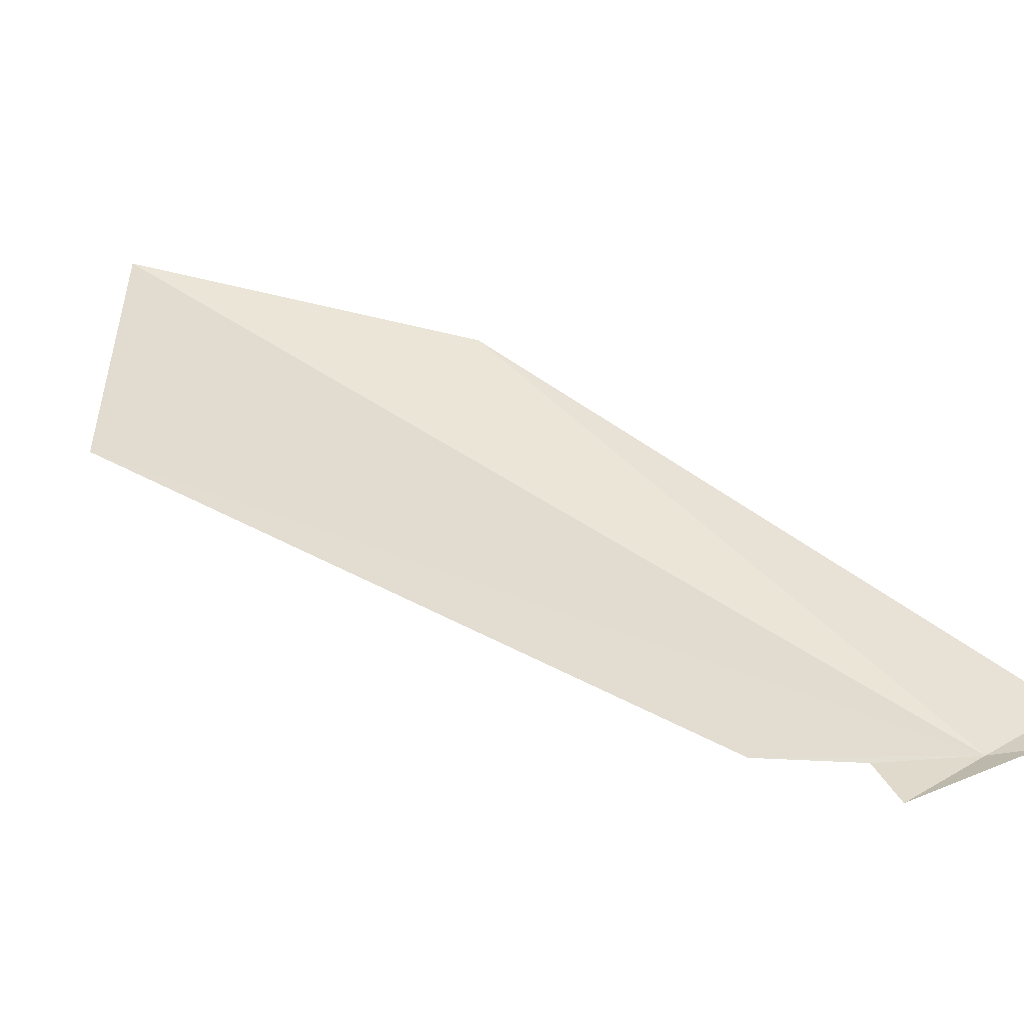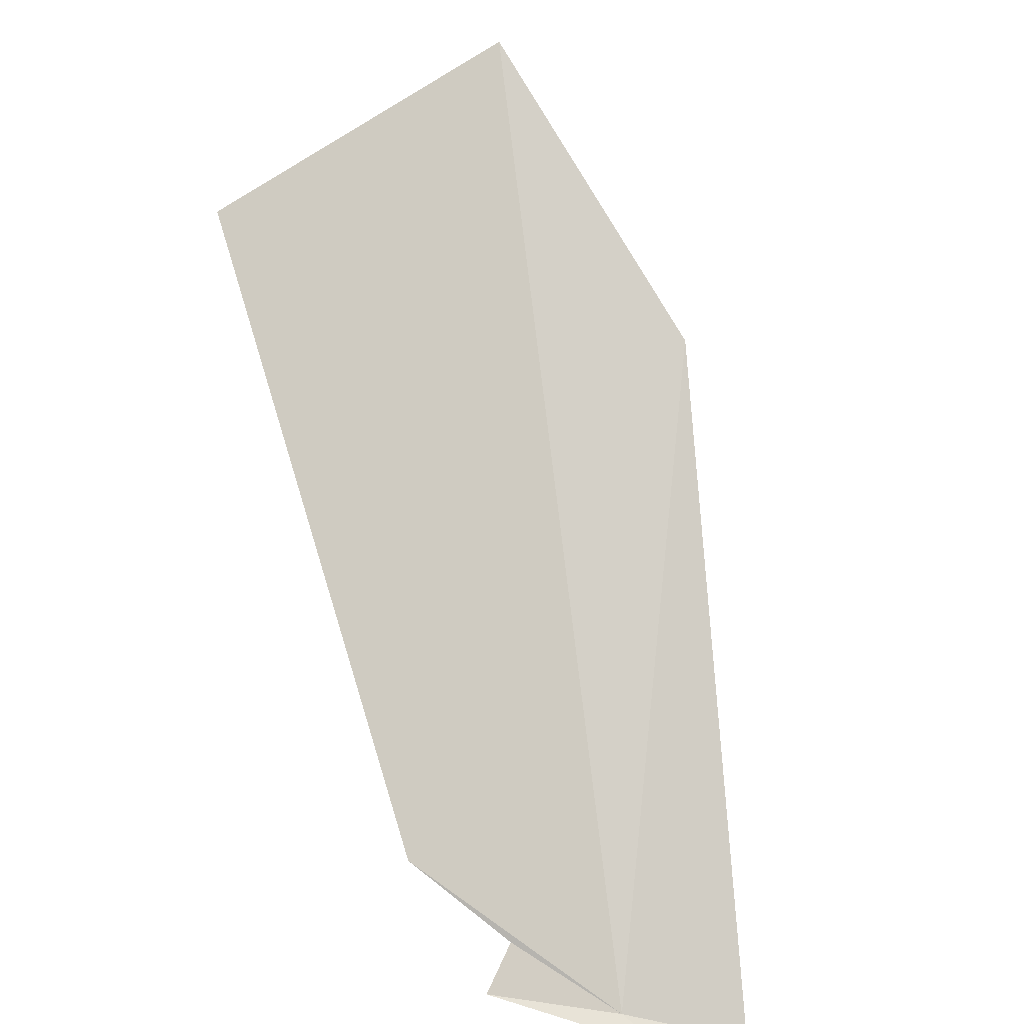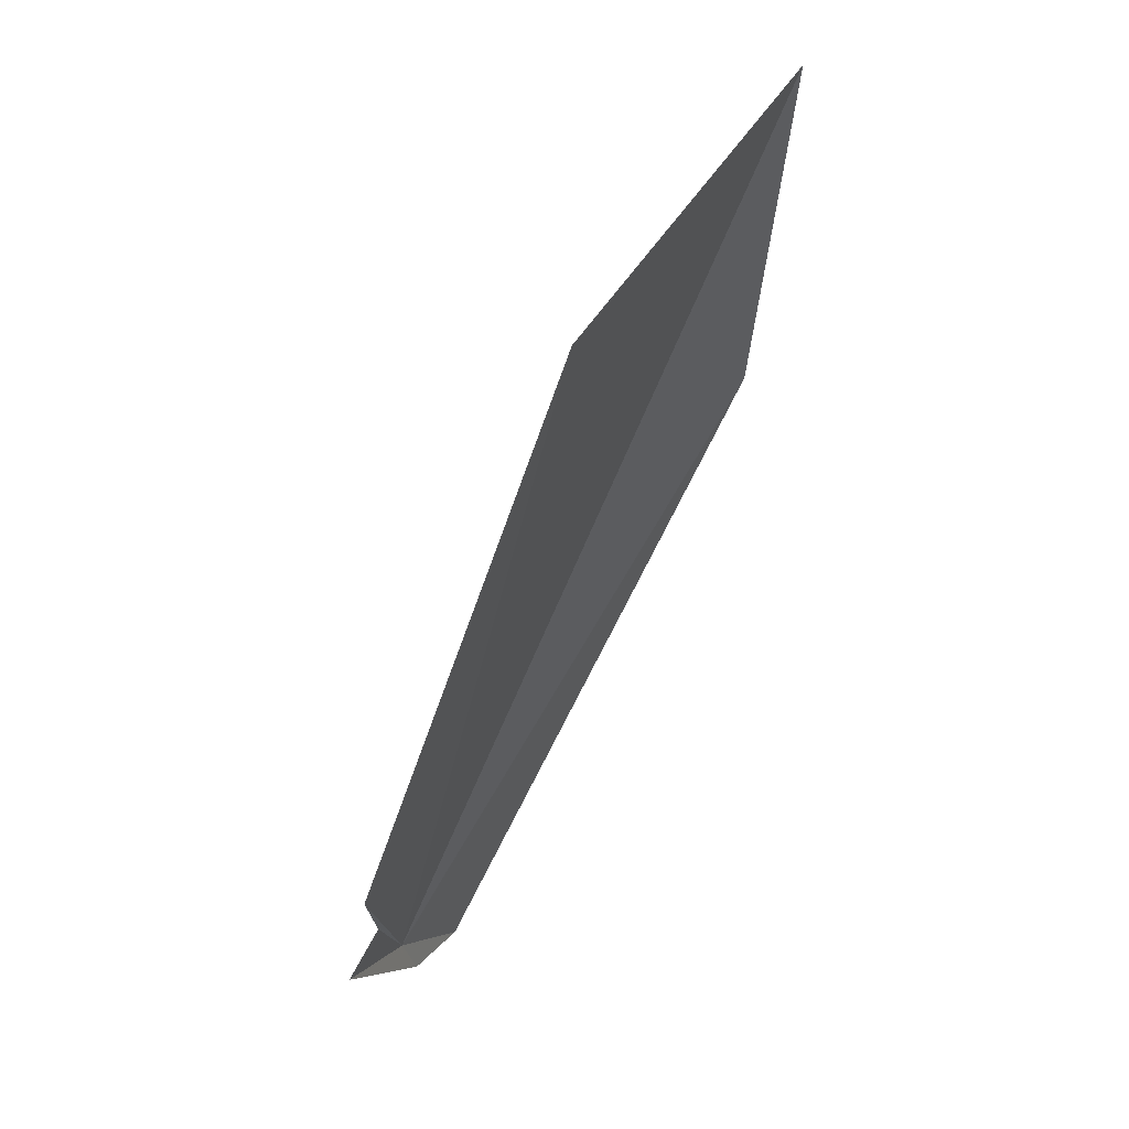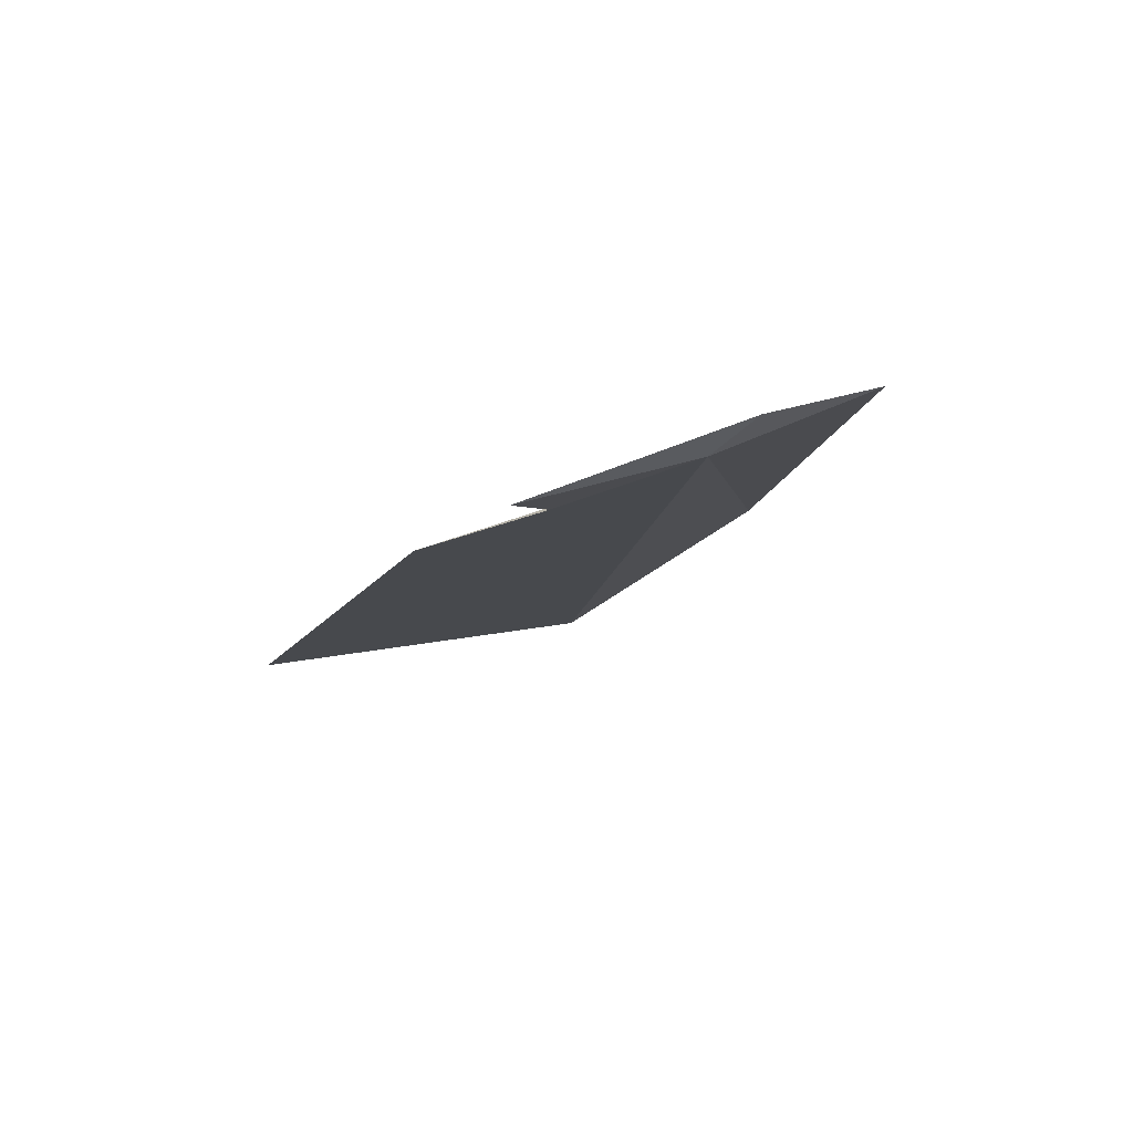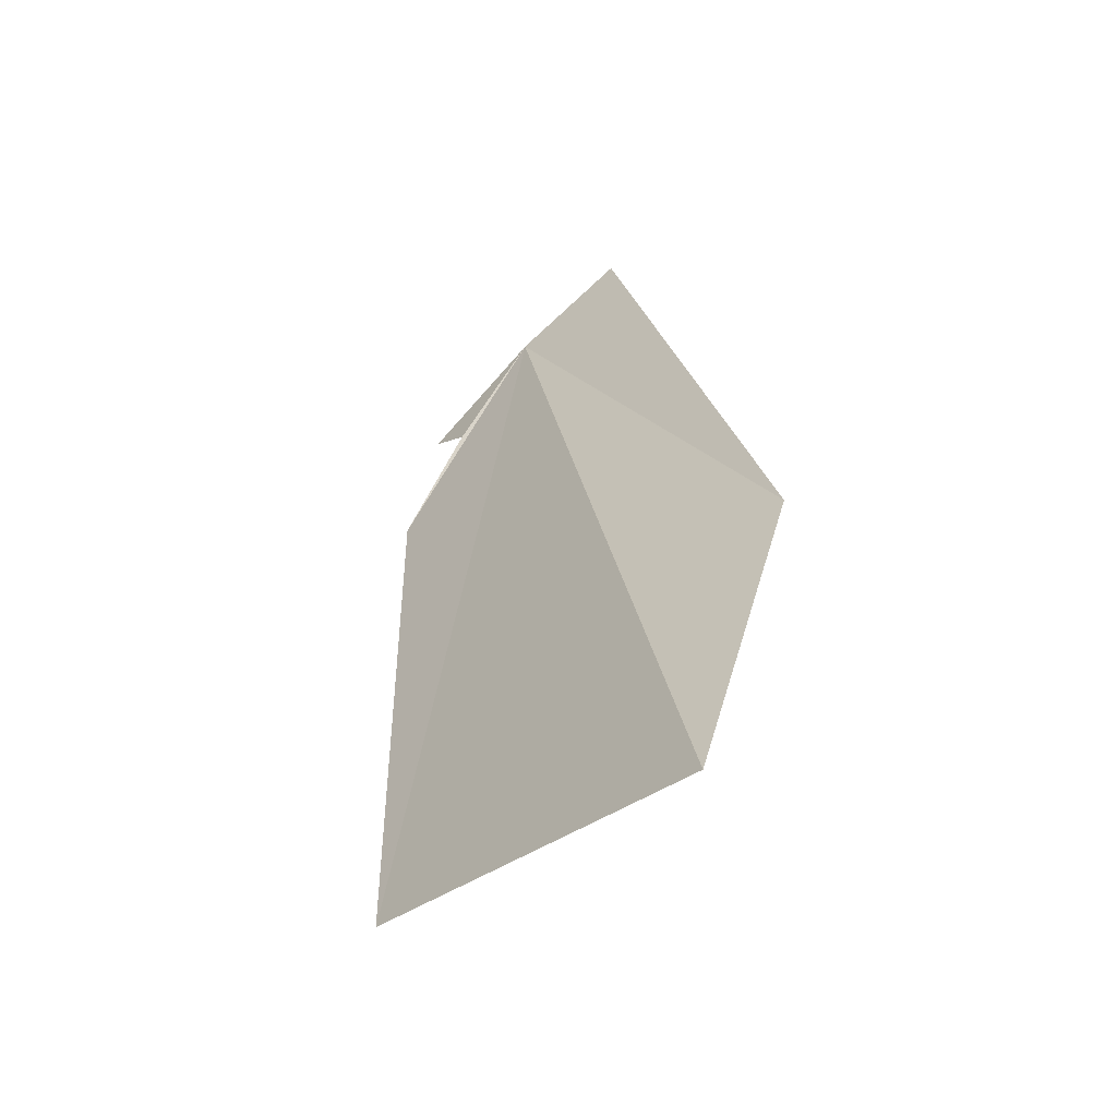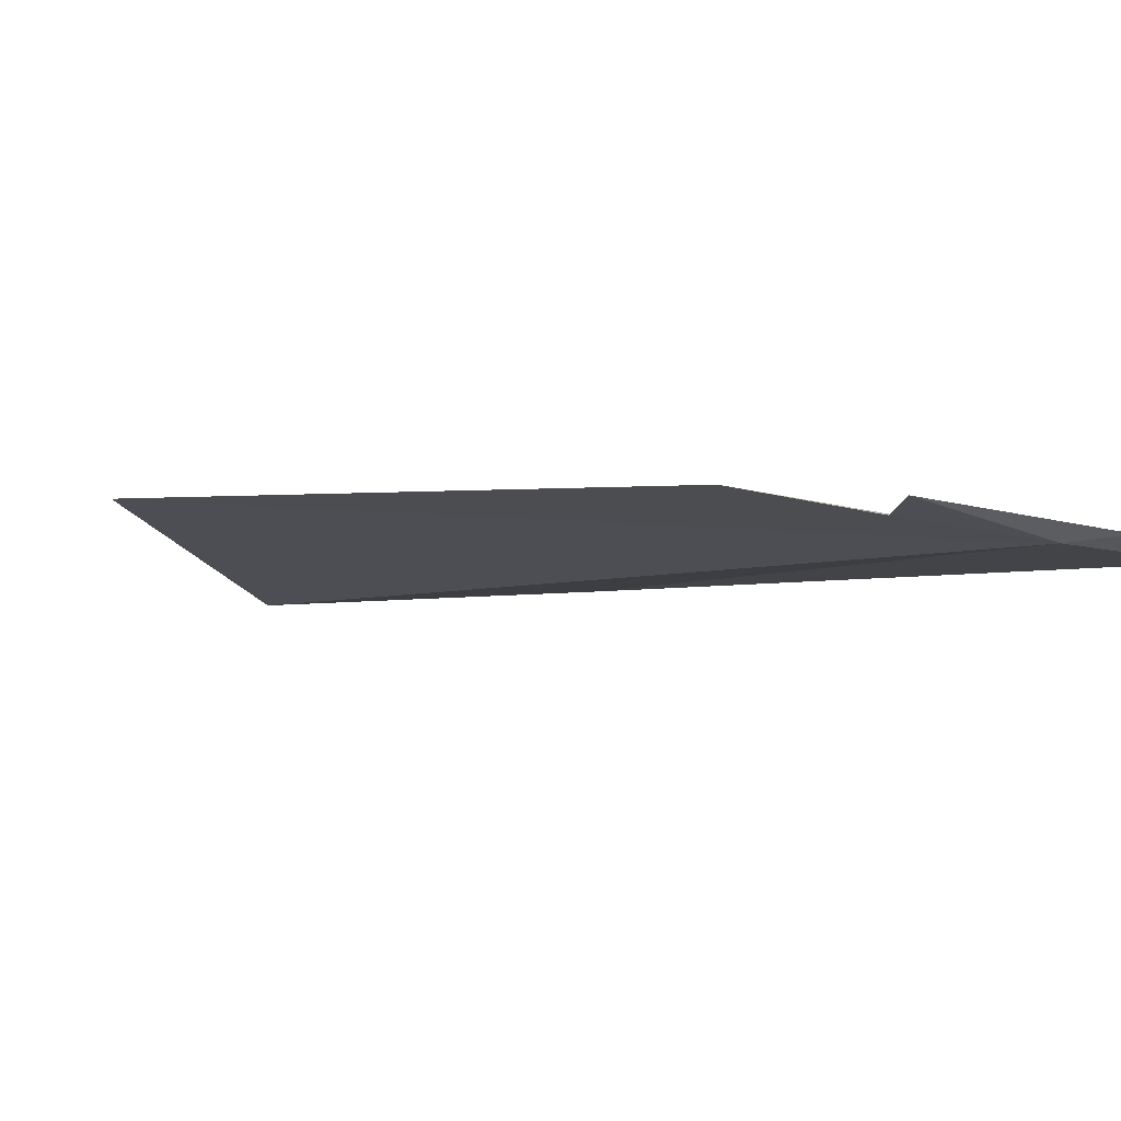
<metadata>
{"format":"obj","ext":"obj","renderer":"f3d","projection":"perspective","resolution":1024,"background":"white","views":[{"elev":8.8,"azim":135.8,"up":"+Y"},{"elev":-43.7,"azim":151.1,"up":"+Z"},{"elev":0.5,"azim":100.8,"up":"+Z"},{"elev":-34.4,"azim":-160.6,"up":"+Y"},{"elev":77.9,"azim":125.1,"up":"+Z"},{"elev":-42.3,"azim":155.5,"up":"+Y"}]}
</metadata>
<code>
v -9.687 23 -12.27
v -11 23.25 -12.32
v -8.471 26.69 -6.536
v -8.371 23.1 -11.91
v -8.246 22.84 -12.39
v -10.17 23.04 -12.57
v -3.477 25.95 -6.589
v -7.123 23.3 -11.48
v -5.794 27.51 -4.061
f 1 3 2
f 1 5 4
f 1 6 5
f 1 8 7
f 1 2 6
f 1 4 8
f 1 9 3
f 1 7 9

</code>
